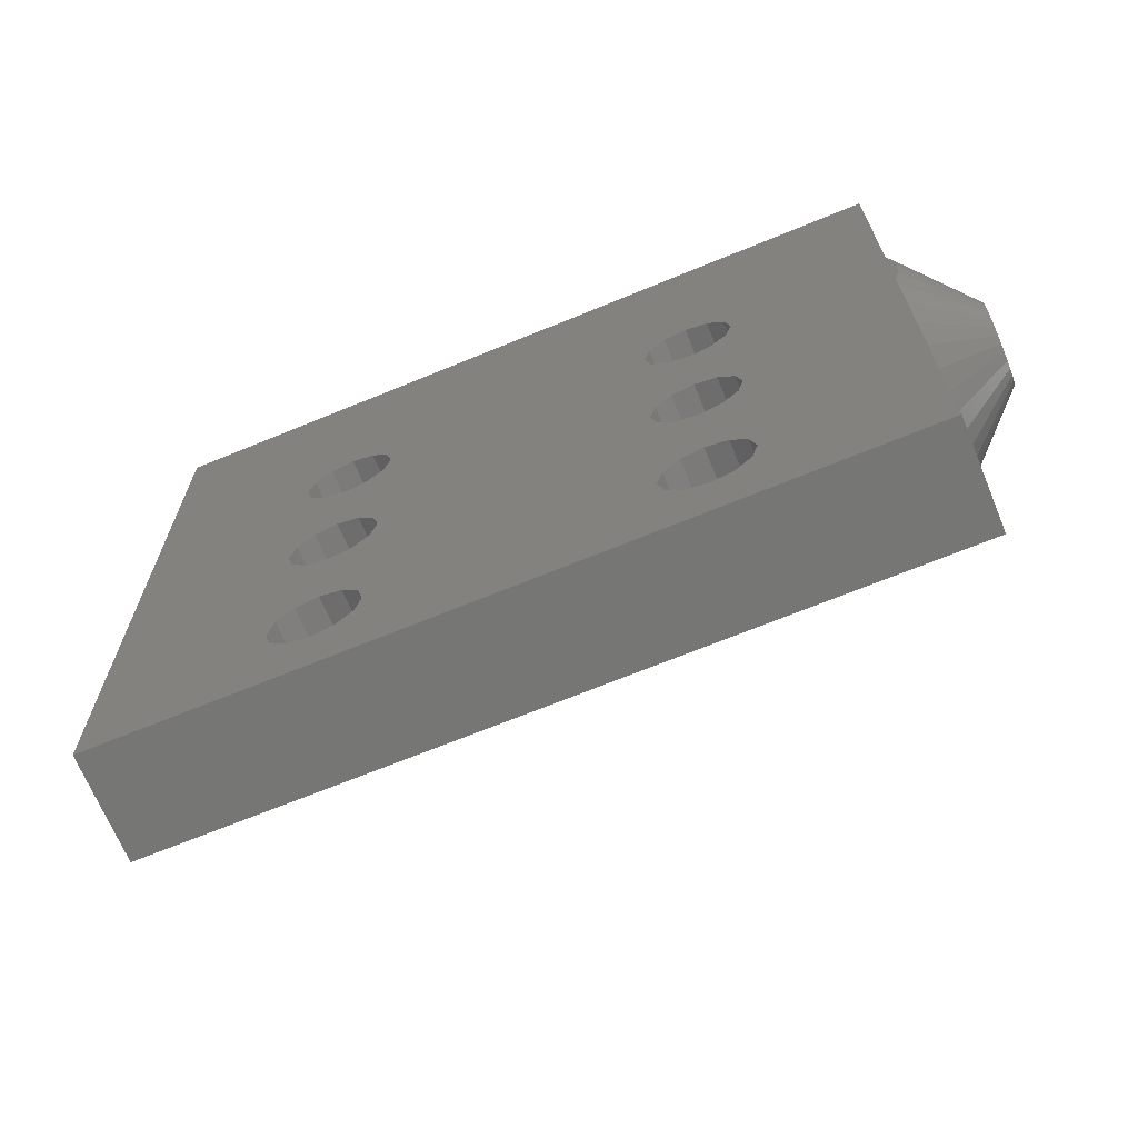
<metadata>
{"format":"stl","ext":"stl","renderer":"f3d","projection":"perspective","resolution":1024,"background":"white","views":[{"elev":-68.4,"azim":-157.6,"up":"+Y"}]}
</metadata>
<code>
# stl→obj: 446 verts, 920 faces
v -18.72 6 9.551
v -25.85 13.51 8.761
v -18.72 6 7.449
v -25.85 13.51 8.5
v -25.85 13.51 8.239
v -19.88 7.55 6
v -18.44 6 6
v -25.85 14.18 8.5
v -25.85 14.42 7.588
v -25.85 17.82 8.5
v -25.85 18.49 8.5
v -25.85 17.58 7.588
v -25.85 18.49 8.239
v -25.85 16.91 6.92
v -25.85 18.38 7.727
v -25.85 18.17 7.25
v -25.85 16 6.675
v -25.85 17.86 6.827
v -25.85 17.47 6.477
v -25.85 17.02 6.216
v -25.85 15.09 6.92
v -25.85 16.52 6.055
v -25.85 16 6
v -25.85 15.48 6.055
v -25.85 14.98 6.216
v -25.85 14.53 6.477
v -25.85 14.14 6.827
v -25.85 13.83 7.25
v -25.85 13.62 7.727
v -15 6 6
v -15 6 15
v -17.25 6 14.4
v -16.91 6 15
v -17.32 6 14.27
v -18.23 6 11.91
v -18.29 6 11.75
v -18.69 6 9.729
v -25.85 13.62 9.273
v -25.85 13.83 9.75
v -25.85 14.14 10.17
v -25.85 14.53 10.52
v -25.85 14.98 10.78
v -25.85 15.48 10.95
v -25.85 16 11
v -25.85 15.09 10.08
v -25.85 16.52 10.95
v -25.85 16 10.32
v -25.85 17.02 10.78
v -25.85 14.42 9.412
v -25.85 16.91 10.08
v -25.85 17.47 10.52
v -25.85 17.86 10.17
v -25.85 17.58 9.412
v -25.85 18.17 9.75
v -25.85 18.38 9.273
v -25.85 18.49 8.761
v -20.58 8.306 6
v -8.75 -12.17 6
v -21.5 -16 6
v 21.5 -16 6
v -7.835 11.25 6
v 13.15 13.63 6
v 11 13.49 6
v -7.835 8.75 6
v -8.75 7.835 6
v 15 6 6
v 21.5 9.369 6
v 20.58 8.306 6
v 7.835 8.75 6
v 7.5 10 6
v -7.5 10 6
v 19.88 7.55 6
v 18.44 6 6
v -15 13.74 6
v -12.17 8.75 6
v 15 24 6
v 11 18.51 6
v 15 18.26 6
v -11 13.49 6
v -13.15 13.63 6
v -15 24 6
v -15 18.26 6
v -11 18.51 6
v -11.25 12.17 6
v -10 2.5 6
v -8.75 2.165 6
v -21.5 9.369 6
v 10 7.5 6
v -12.17 -11.25 6
v -7.835 -11.25 6
v -12.5 -10 6
v -7.5 -10 6
v -12.17 -8.75 6
v -7.835 -8.75 6
v -11.25 -7.835 6
v -10 -7.5 6
v 10 -12.5 6
v -8.75 -7.835 6
v -10 -12.5 6
v -11.25 -12.17 6
v -12.17 -1.25 6
v 7.835 -8.75 6
v 8.75 -7.835 6
v -12.5 0 6
v -8.75 -2.165 6
v -10 -2.5 6
v 7.5 -10 6
v -12.17 1.25 6
v 12.17 -11.25 6
v 11.25 -12.17 6
v 12.17 -8.75 6
v 12.5 -10 6
v -11.25 2.165 6
v -7.835 1.25 6
v 7.835 -11.25 6
v -11.25 -2.165 6
v -11.25 7.835 6
v -12.17 11.25 6
v 15 13.74 6
v -8.75 12.17 6
v -10 12.5 6
v -12.5 10 6
v -10 7.5 6
v 8.75 2.165 6
v 10 2.5 6
v -7.5 0 6
v 11.25 2.165 6
v 7.835 -1.25 6
v 11.25 -7.835 6
v 10 -7.5 6
v 8.75 -12.17 6
v 8.75 -2.165 6
v 7.5 0 6
v 7.835 1.25 6
v 12.17 1.25 6
v 12.5 0 6
v 8.75 7.835 6
v 10 12.5 6
v 11.25 12.17 6
v 11.25 -2.165 6
v 10 -2.5 6
v 12.17 -1.25 6
v 7.835 11.25 6
v 8.75 12.17 6
v 12.17 11.25 6
v -7.835 -1.25 6
v 11.25 7.835 6
v 12.17 8.75 6
v 12.5 10 6
v -21.5 9.713 5.229
v -21.5 9.84 4.943
v -21.5 10.53 3.994
v -21.5 10.71 3.74
v -21.5 11.59 2.955
v -21.5 11.82 2.745
v -21.5 12.84 2.158
v -21.5 13.11 2.002
v -21.84 14.28 2
v -21.5 13.11 2
v -21.94 14.62 2
v -22.05 15.66 2
v -22.08 16 2
v -21.98 17.04 2
v -21.94 17.38 2
v -21.6 18.55 2
v -21.5 18.89 2.002
v -21.5 18.89 2
v -21.5 19.91 2.589
v -21.5 20.18 2.745
v -21.5 21.05 3.531
v -21.5 21.29 3.74
v -21.5 21.98 4.69
v -21.5 22.16 4.943
v -21.44 22.7 6
v -21.5 22.63 6
v -20.58 23.69 6
v -20.57 24 7.391
v -20.29 24 6
v -20.62 24 7.659
v -20.62 24 9.341
v -19 17.82 8.5
v -19 17.58 9.412
v -19 17.58 7.588
v -19 16.91 6.92
v -19 16 6.675
v -19 15.09 6.92
v -19 14.42 7.588
v -19 14.18 8.5
v -19 14.42 9.412
v -19.05 8.781 15
v -19.24 9.084 15
v -21.98 14.96 15
v -21.94 14.62 15
v -21.6 13.45 15
v -21.5 13.11 15
v -20.79 11.62 15
v -20.63 11.28 15
v -21.34 19.23 15
v -21.5 18.89 15
v -15 24 15
v -18.45 24 15
v -18.83 23.49 15
v -19.05 23.22 15
v -20.43 21.04 15
v -20.63 20.72 15
v -21.84 17.72 15
v -21.94 17.38 15
v -22.05 16.34 15
v -22.08 16 15
v -15 13.29 6.79
v -15 12.3 8.5
v -15 13.16 9.994
v -15 14.15 11.7
v -15 17.85 11.7
v -15 18.71 10.21
v -15 19.7 8.5
v -15 18.84 7.006
v -19 15.09 10.08
v -19 16 10.32
v -19 16.91 10.08
v -20.33 24 10.83
v -20.27 24 11.1
v -19.59 24 12.86
v -19.49 24 13.12
v -21.5 -16 0
v -21.5 24 0
v -21.5 24 6
v -19 12.55 8.5
v -19 14.28 5.512
v -11 14.03 5.079
v -11 17.98 5.079
v -19 17.73 5.512
v 21.5 24 0
v 20.62 24 7.659
v 20.27 24 11.1
v 20.33 24 10.83
v 15 24 15
v 18.45 24 15
v 20.29 24 6
v 19.49 24 13.12
v 19.59 24 12.86
v 20.57 24 7.391
v 21.5 24 6
v 20.62 24 9.341
v 15 18.84 7.006
v 15 19.7 8.5
v 15 18.71 10.21
v 15 17.85 11.7
v 15 6 15
v 15 14.15 11.7
v 15 12.3 8.5
v 15 13.16 9.994
v 15 13.29 6.79
v 19 17.73 5.512
v 11 17.98 5.079
v 11 14.03 5.079
v 19 12.55 8.5
v 19 14.28 5.512
v 16.91 6 15
v 18.72 6 7.449
v 18.72 6 9.551
v 18.69 6 9.729
v 18.29 6 11.75
v 18.23 6 11.91
v 17.25 6 14.4
v 17.32 6 14.27
v 25.85 13.51 8.239
v 25.85 13.62 7.727
v 21.5 9.713 5.229
v 21.5 -16 0
v 21.5 13.11 2
v 21.5 22.63 6
v 21.5 22.16 4.943
v 21.5 21.98 4.69
v 21.5 21.29 3.74
v 21.5 21.05 3.531
v 21.5 9.84 4.943
v 21.5 20.18 2.745
v 21.5 19.91 2.589
v 21.5 18.89 2.002
v 21.5 18.89 2
v 21.5 13.11 2.002
v 21.5 12.84 2.158
v 21.5 11.82 2.745
v 21.5 11.59 2.955
v 21.5 10.71 3.74
v 21.5 10.53 3.994
v -12.17 -11.25 0
v -12.5 -10 0
v -11.25 -12.17 0
v -10 -12.5 0
v -8.75 -12.17 0
v -7.835 -11.25 0
v -7.5 -10 0
v -7.835 -8.75 0
v -8.75 -7.835 0
v -10 -7.5 0
v -11.25 -7.835 0
v -12.17 -8.75 0
v -12.17 -1.25 0
v -12.5 0 0
v -11.25 -2.165 0
v -10 -2.5 0
v -8.75 -2.165 0
v -7.835 -1.25 0
v -7.5 0 0
v -7.835 1.25 0
v -8.75 2.165 0
v -10 2.5 0
v -11.25 2.165 0
v -12.17 1.25 0
v -12.17 8.75 0
v -12.5 10 0
v -11.25 7.835 0
v -10 7.5 0
v -8.75 7.835 0
v -7.835 8.75 0
v -7.5 10 0
v -7.835 11.25 0
v -8.75 12.17 0
v -10 12.5 0
v -11.25 12.17 0
v -12.17 11.25 0
v 8.75 -12.17 0
v 7.835 -11.25 0
v 7.5 -10 0
v 10 -12.5 0
v 11.25 -12.17 0
v 12.17 -11.25 0
v 12.5 -10 0
v 12.17 -8.75 0
v 11.25 -7.835 0
v 10 -7.5 0
v 8.75 -7.835 0
v 7.835 -8.75 0
v 7.835 -1.25 0
v 7.5 0 0
v 8.75 -2.165 0
v 10 -2.5 0
v 11.25 -2.165 0
v 12.17 -1.25 0
v 12.5 0 0
v 12.17 1.25 0
v 11.25 2.165 0
v 10 2.5 0
v 8.75 2.165 0
v 7.835 1.25 0
v 7.835 8.75 0
v 7.5 10 0
v 8.75 7.835 0
v 10 7.5 0
v 11.25 7.835 0
v 12.17 8.75 0
v 12.5 10 0
v 12.17 11.25 0
v 11.25 12.17 0
v 10 12.5 0
v 8.75 12.17 0
v 7.835 11.25 0
v -19 14.28 11.49
v -19 17.73 11.49
v -19 19.45 8.5
v 20.58 23.69 6
v 21.44 22.7 6
v 25.85 18.38 7.727
v 25.85 18.49 8.239
v 25.85 18.49 8.761
v 25.85 18.49 8.5
v 25.85 18.38 9.273
v 25.85 18.17 9.75
v 18.83 23.49 15
v 19.24 9.084 15
v 19.05 8.781 15
v 20.63 11.28 15
v 20.79 11.62 15
v 21.5 13.11 15
v 21.6 13.45 15
v 21.94 14.62 15
v 21.98 14.96 15
v 22.08 16 15
v 22.05 16.34 15
v 21.94 17.38 15
v 21.84 17.72 15
v 21.5 18.89 15
v 21.34 19.23 15
v 20.63 20.72 15
v 20.43 21.04 15
v 19.05 23.22 15
v 19 14.28 11.49
v 19 17.73 11.49
v 19 19.45 8.5
v 19 14.42 7.588
v 19 14.18 8.5
v 19 16 10.32
v 19 17.82 8.5
v 19 16.91 6.92
v 19 16.91 10.08
v 19 17.58 9.412
v 19 17.58 7.588
v 19 15.09 10.08
v 19 14.42 9.412
v 19 15.09 6.92
v 19 16 6.675
v 25.85 14.14 10.17
v 25.85 13.83 9.75
v 25.85 13.62 9.273
v 25.85 13.51 8.761
v 25.85 13.51 8.5
v 25.85 13.83 7.25
v 25.85 14.14 6.827
v 25.85 14.53 6.477
v 25.85 14.98 6.216
v 25.85 15.48 6.055
v 25.85 14.42 7.588
v 25.85 15.09 6.92
v 25.85 16 6
v 25.85 16 6.675
v 25.85 16.52 6.055
v 25.85 14.18 8.5
v 25.85 16.91 6.92
v 25.85 17.02 6.216
v 25.85 17.47 6.477
v 25.85 17.58 7.588
v 25.85 17.86 6.827
v 25.85 18.17 7.25
v 25.85 17.82 8.5
v 21.84 14.28 2
v 21.6 18.55 2
v 21.94 17.38 2
v 21.98 17.04 2
v 22.08 16 2
v 22.05 15.66 2
v 21.94 14.62 2
v 25.85 16.52 10.95
v 25.85 16 11
v 25.85 15.48 10.95
v 25.85 14.53 10.52
v 25.85 14.98 10.78
v 25.85 15.09 10.08
v 25.85 14.42 9.412
v 25.85 16.91 10.08
v 25.85 16 10.32
v 25.85 17.58 9.412
v 25.85 17.86 10.17
v 25.85 17.47 10.52
v 25.85 17.02 10.78
f 1 2 3
f 3 2 4
f 3 4 5
f 6 7 5
f 5 7 3
f 4 8 9
f 10 11 12
f 12 11 13
f 12 13 14
f 14 13 15
f 14 15 16
f 14 16 17
f 17 16 18
f 17 18 19
f 17 19 20
f 17 20 21
f 21 20 22
f 21 22 23
f 21 23 9
f 9 23 24
f 9 24 4
f 4 24 25
f 4 25 26
f 4 26 27
f 4 27 28
f 4 28 29
f 4 29 5
f 7 30 31
f 32 7 33
f 33 7 31
f 34 7 32
f 35 7 34
f 36 7 35
f 37 7 36
f 1 7 37
f 3 7 1
f 38 39 2
f 2 39 40
f 2 40 41
f 2 41 42
f 2 42 43
f 2 43 44
f 45 44 46
f 47 46 48
f 49 2 45
f 50 51 52
f 47 51 50
f 53 54 55
f 50 54 53
f 50 52 54
f 47 48 51
f 45 46 47
f 2 44 45
f 8 2 49
f 2 8 4
f 53 55 56
f 53 56 11
f 53 11 10
f 37 38 1
f 1 38 2
f 57 6 29
f 29 6 5
f 58 59 60
f 61 62 63
f 64 65 66
f 67 68 60
f 69 70 71
f 68 72 60
f 72 73 60
f 74 30 75
f 73 66 60
f 76 77 78
f 74 79 80
f 81 82 76
f 82 83 76
f 76 79 77
f 79 84 77
f 85 86 30
f 6 59 7
f 57 59 6
f 87 59 57
f 64 66 88
f 7 59 89
f 90 58 60
f 7 89 91
f 92 90 60
f 7 91 93
f 94 92 60
f 7 93 95
f 7 95 96
f 97 98 60
f 7 96 98
f 99 59 58
f 100 59 99
f 89 59 100
f 71 64 69
f 7 98 101
f 102 103 86
f 7 101 104
f 105 106 107
f 7 104 108
f 109 110 60
f 111 112 60
f 108 113 7
f 98 94 60
f 102 86 114
f 107 106 115
f 116 98 106
f 101 98 116
f 75 30 117
f 30 7 113
f 74 118 84
f 61 71 119
f 120 61 63
f 77 84 121
f 77 120 63
f 74 84 79
f 74 75 122
f 66 65 30
f 65 123 30
f 112 109 60
f 124 125 66
f 106 98 115
f 121 120 77
f 102 114 126
f 125 127 66
f 128 30 103
f 66 129 60
f 66 130 129
f 129 111 60
f 86 103 30
f 131 98 97
f 115 98 131
f 132 128 103
f 133 30 128
f 134 30 133
f 124 30 134
f 66 30 124
f 135 136 66
f 137 69 64
f 138 139 119
f 66 127 135
f 140 141 103
f 66 142 130
f 66 136 142
f 142 103 130
f 142 140 103
f 141 132 103
f 74 122 118
f 61 119 62
f 83 79 76
f 143 71 70
f 144 71 143
f 139 145 119
f 138 71 144
f 119 71 138
f 110 97 60
f 117 30 123
f 107 146 105
f 107 126 146
f 30 113 85
f 66 147 88
f 107 102 126
f 66 148 147
f 64 88 137
f 66 149 148
f 66 145 149
f 66 119 145
f 150 87 29
f 29 87 57
f 151 150 28
f 28 150 29
f 152 151 28
f 153 152 27
f 27 152 28
f 154 153 27
f 155 154 26
f 26 154 27
f 156 155 26
f 157 156 25
f 25 156 26
f 158 159 25
f 25 159 157
f 160 158 24
f 24 158 25
f 161 160 24
f 162 161 23
f 23 161 24
f 163 162 23
f 164 163 22
f 22 163 23
f 165 164 22
f 166 167 20
f 20 167 165
f 20 165 22
f 168 166 20
f 169 168 19
f 19 168 20
f 170 169 19
f 171 170 18
f 18 170 19
f 172 171 18
f 173 172 16
f 16 172 18
f 174 175 16
f 16 175 173
f 176 174 15
f 15 174 16
f 177 178 15
f 15 178 176
f 179 177 13
f 13 177 15
f 180 179 56
f 56 179 13
f 56 13 11
f 10 181 182
f 53 10 182
f 183 181 10
f 12 183 10
f 184 183 12
f 14 184 12
f 185 184 14
f 17 185 14
f 186 185 17
f 21 186 17
f 186 21 187
f 187 21 9
f 187 9 188
f 188 9 8
f 49 189 8
f 8 189 188
f 37 36 38
f 35 39 36
f 36 39 38
f 35 34 39
f 32 40 34
f 34 40 39
f 33 190 32
f 32 190 40
f 191 190 192
f 192 193 194
f 195 192 194
f 195 196 192
f 196 197 192
f 197 191 192
f 198 199 192
f 190 33 192
f 33 31 192
f 31 200 192
f 200 201 192
f 201 202 192
f 202 203 192
f 203 204 192
f 204 205 192
f 205 198 192
f 199 206 192
f 206 207 192
f 207 208 192
f 208 209 192
f 74 210 211
f 31 74 211
f 211 212 31
f 212 213 31
f 213 214 200
f 214 215 216
f 214 216 81
f 216 217 81
f 217 82 81
f 214 81 200
f 213 200 31
f 74 31 30
f 218 189 45
f 45 189 49
f 219 218 47
f 47 218 45
f 219 47 220
f 220 47 50
f 182 220 50
f 53 182 50
f 221 180 56
f 222 221 55
f 55 221 56
f 223 222 55
f 224 223 54
f 54 223 55
f 201 224 202
f 202 224 54
f 203 202 52
f 52 202 54
f 204 203 52
f 205 204 51
f 51 204 52
f 198 205 51
f 199 198 48
f 48 198 51
f 206 199 48
f 207 206 46
f 46 206 48
f 208 207 46
f 209 208 44
f 44 208 46
f 192 209 44
f 192 44 193
f 193 44 43
f 194 193 43
f 194 43 195
f 195 43 42
f 196 195 42
f 196 42 197
f 197 42 41
f 191 197 41
f 191 41 190
f 190 41 40
f 225 59 226
f 150 59 87
f 151 59 150
f 152 59 151
f 153 59 152
f 154 59 153
f 155 59 154
f 156 59 155
f 157 59 156
f 159 59 157
f 226 59 159
f 168 226 166
f 226 167 166
f 226 168 169
f 169 170 226
f 226 170 171
f 171 172 226
f 226 172 173
f 173 175 226
f 226 175 227
f 167 226 159
f 228 210 229
f 229 210 74
f 229 74 80
f 229 80 230
f 230 80 79
f 79 83 230
f 230 83 231
f 82 232 231
f 217 232 82
f 83 82 231
f 226 227 233
f 233 227 178
f 81 178 177
f 233 178 81
f 76 233 81
f 234 235 236
f 233 76 237
f 233 237 238
f 239 238 240
f 234 241 235
f 239 241 242
f 242 241 234
f 239 240 241
f 233 238 239
f 243 233 239
f 81 177 179
f 81 179 180
f 81 180 221
f 81 221 222
f 81 222 223
f 81 223 224
f 81 224 201
f 81 201 200
f 234 236 244
f 78 237 76
f 245 237 78
f 246 237 245
f 247 237 246
f 248 237 247
f 249 237 250
f 249 250 66
f 251 66 252
f 250 252 66
f 253 66 251
f 119 66 253
f 250 237 248
f 254 245 78
f 77 254 78
f 77 255 254
f 77 63 256
f 255 77 256
f 63 62 256
f 119 253 257
f 119 257 258
f 119 258 62
f 258 256 62
f 259 249 66
f 260 259 73
f 73 259 66
f 261 259 260
f 262 259 261
f 263 259 262
f 264 259 263
f 265 259 264
f 266 265 264
f 260 73 72
f 267 260 72
f 267 72 68
f 268 267 68
f 268 68 67
f 269 268 67
f 60 270 233
f 271 60 233
f 243 272 233
f 272 273 233
f 273 274 233
f 274 275 233
f 275 276 233
f 277 269 60
f 276 278 233
f 278 279 233
f 279 280 233
f 280 281 233
f 281 271 233
f 282 60 271
f 283 60 282
f 284 60 283
f 285 286 60
f 287 277 60
f 287 60 286
f 269 67 60
f 284 285 60
f 59 225 270
f 60 59 270
f 91 89 288
f 289 91 288
f 100 290 89
f 89 290 288
f 99 291 100
f 100 291 290
f 58 292 99
f 99 292 291
f 90 293 58
f 58 293 292
f 92 294 90
f 90 294 293
f 92 94 294
f 294 94 295
f 295 94 98
f 296 295 98
f 296 98 96
f 297 296 96
f 297 96 95
f 298 297 95
f 298 95 93
f 299 298 93
f 299 93 91
f 289 299 91
f 104 101 300
f 301 104 300
f 116 302 101
f 101 302 300
f 106 303 116
f 116 303 302
f 105 304 106
f 106 304 303
f 146 305 105
f 105 305 304
f 126 306 146
f 146 306 305
f 126 114 306
f 306 114 307
f 307 114 86
f 308 307 86
f 308 86 85
f 309 308 85
f 309 85 113
f 310 309 113
f 310 113 108
f 311 310 108
f 311 108 104
f 301 311 104
f 122 75 312
f 313 122 312
f 117 314 75
f 75 314 312
f 123 315 117
f 117 315 314
f 65 316 123
f 123 316 315
f 64 317 65
f 65 317 316
f 71 318 64
f 64 318 317
f 71 61 318
f 318 61 319
f 319 61 120
f 320 319 120
f 320 120 121
f 321 320 121
f 321 121 84
f 322 321 84
f 322 84 118
f 323 322 118
f 323 118 122
f 313 323 122
f 131 324 115
f 115 324 325
f 107 115 325
f 326 107 325
f 97 327 131
f 131 327 324
f 110 328 97
f 97 328 327
f 109 329 110
f 110 329 328
f 112 330 109
f 109 330 329
f 112 111 330
f 330 111 331
f 331 111 129
f 332 331 129
f 332 129 130
f 333 332 130
f 333 130 103
f 334 333 103
f 334 103 102
f 335 334 102
f 335 102 107
f 326 335 107
f 133 128 336
f 337 133 336
f 132 338 128
f 128 338 336
f 141 339 132
f 132 339 338
f 140 340 141
f 141 340 339
f 142 341 140
f 140 341 340
f 136 342 142
f 142 342 341
f 136 135 342
f 342 135 343
f 343 135 127
f 344 343 127
f 344 127 125
f 345 344 125
f 345 125 124
f 346 345 124
f 346 124 134
f 347 346 134
f 347 134 133
f 337 347 133
f 70 69 348
f 349 70 348
f 137 350 69
f 69 350 348
f 88 351 137
f 137 351 350
f 147 352 88
f 88 352 351
f 148 353 147
f 147 353 352
f 149 354 148
f 148 354 353
f 149 145 354
f 354 145 355
f 355 145 139
f 356 355 139
f 356 139 138
f 357 356 138
f 357 138 144
f 358 357 144
f 358 144 143
f 359 358 143
f 359 143 70
f 349 359 70
f 164 165 163
f 163 165 167
f 163 167 159
f 163 159 158
f 163 158 160
f 163 160 161
f 163 161 162
f 227 175 174
f 176 227 174
f 176 178 227
f 218 360 228
f 183 184 232
f 218 219 361
f 188 189 228
f 361 360 218
f 186 187 229
f 182 361 220
f 181 183 232
f 362 181 232
f 362 361 181
f 185 186 229
f 232 184 229
f 184 185 229
f 187 188 229
f 182 181 361
f 229 188 228
f 189 218 228
f 219 220 361
f 216 362 232
f 217 216 232
f 215 362 216
f 214 361 362
f 215 214 362
f 360 361 213
f 213 361 214
f 212 360 213
f 360 212 228
f 228 212 211
f 210 228 211
f 320 226 233
f 225 226 289
f 225 289 288
f 225 288 290
f 225 290 291
f 225 291 270
f 293 270 292
f 294 270 293
f 330 270 329
f 294 295 270
f 302 297 300
f 298 226 297
f 299 226 298
f 289 226 299
f 300 226 301
f 303 296 302
f 297 226 300
f 314 307 312
f 302 296 297
f 303 295 296
f 309 226 308
f 335 306 307
f 311 226 310
f 328 270 327
f 310 226 309
f 334 314 333
f 308 226 307
f 301 226 311
f 312 226 313
f 326 306 335
f 307 226 312
f 332 270 331
f 326 304 305
f 333 316 332
f 323 226 322
f 332 317 270
f 317 318 270
f 322 226 321
f 318 319 270
f 321 226 320
f 357 320 233
f 326 305 306
f 313 226 323
f 303 304 326
f 303 326 295
f 295 326 325
f 295 325 324
f 295 324 270
f 324 327 270
f 329 270 328
f 339 270 338
f 335 307 334
f 331 270 330
f 320 270 319
f 316 317 332
f 333 315 316
f 314 315 333
f 307 314 334
f 336 320 337
f 270 320 336
f 270 336 338
f 343 233 342
f 270 339 340
f 270 340 341
f 270 341 233
f 341 342 233
f 344 233 343
f 346 233 345
f 344 345 233
f 347 320 346
f 354 233 353
f 337 320 347
f 346 320 349
f 346 349 348
f 346 348 350
f 346 350 351
f 346 351 352
f 346 352 353
f 346 353 233
f 355 233 354
f 356 233 355
f 357 233 356
f 358 320 357
f 359 320 358
f 349 320 359
f 292 270 291
f 232 229 230
f 231 232 230
f 243 239 363
f 364 243 363
f 364 272 243
f 363 239 242
f 365 363 242
f 365 242 234
f 366 365 234
f 234 244 367
f 366 234 368
f 368 234 367
f 244 236 367
f 236 235 369
f 367 236 369
f 235 241 369
f 241 240 370
f 369 241 370
f 240 238 371
f 370 240 371
f 237 249 259
f 372 237 373
f 373 237 259
f 374 237 372
f 375 237 374
f 376 237 375
f 377 237 376
f 378 237 377
f 379 237 378
f 380 237 379
f 381 237 380
f 382 237 381
f 383 237 382
f 384 237 383
f 385 237 384
f 386 237 385
f 387 237 386
f 388 237 387
f 371 237 388
f 238 237 371
f 257 253 251
f 257 251 389
f 389 251 252
f 389 252 250
f 390 389 248
f 248 389 250
f 247 391 390
f 248 247 390
f 246 391 247
f 245 254 391
f 246 245 391
f 392 258 393
f 394 389 390
f 395 390 391
f 396 391 254
f 394 390 397
f 398 390 395
f 399 395 391
f 397 390 398
f 400 389 394
f 393 389 401
f 401 389 400
f 257 389 393
f 257 393 258
f 402 258 392
f 403 258 402
f 396 258 403
f 258 396 254
f 399 391 396
f 256 258 254
f 255 256 254
f 373 259 265
f 404 373 265
f 404 265 266
f 405 404 266
f 405 266 264
f 405 264 263
f 406 405 263
f 406 263 262
f 406 262 261
f 407 406 261
f 407 261 260
f 408 407 267
f 267 407 260
f 268 408 267
f 409 408 268
f 410 408 409
f 411 408 410
f 412 408 411
f 413 408 412
f 414 408 413
f 415 414 416
f 417 415 418
f 414 419 408
f 420 421 422
f 420 417 421
f 423 424 425
f 368 426 366
f 365 423 425
f 424 420 422
f 421 417 418
f 418 415 416
f 416 414 413
f 423 420 424
f 426 365 366
f 426 423 365
f 268 269 277
f 409 268 277
f 409 277 287
f 409 287 286
f 410 409 286
f 410 286 285
f 410 285 284
f 411 410 284
f 411 284 283
f 411 283 282
f 412 411 282
f 412 282 271
f 427 412 271
f 271 281 427
f 427 281 428
f 427 428 429
f 427 429 430
f 427 430 431
f 427 431 432
f 427 432 433
f 428 281 280
f 418 428 421
f 421 428 280
f 421 280 279
f 421 279 278
f 422 421 278
f 422 278 276
f 422 276 275
f 424 422 275
f 424 275 274
f 424 274 273
f 425 424 273
f 272 364 425
f 273 272 425
f 364 363 365
f 425 364 365
f 434 435 436
f 437 434 438
f 438 434 436
f 404 434 437
f 405 434 404
f 406 434 405
f 439 434 406
f 440 439 407
f 408 440 407
f 407 439 406
f 441 434 442
f 443 434 441
f 368 434 443
f 368 443 426
f 367 434 368
f 369 434 367
f 370 434 369
f 444 434 370
f 445 434 444
f 446 434 445
f 419 440 408
f 439 442 434
f 370 371 388
f 444 370 388
f 444 388 387
f 444 387 386
f 445 444 386
f 445 386 385
f 445 385 384
f 446 445 384
f 446 384 383
f 446 383 382
f 434 446 382
f 434 382 381
f 434 381 380
f 435 434 380
f 380 379 435
f 379 378 436
f 435 379 436
f 378 377 436
f 377 376 438
f 436 377 438
f 376 375 438
f 375 374 437
f 438 375 437
f 374 372 437
f 372 373 404
f 437 372 404
f 420 423 399
f 396 420 399
f 399 423 395
f 395 423 426
f 403 417 420
f 396 403 420
f 402 415 417
f 403 402 417
f 414 415 392
f 392 415 402
f 393 419 414
f 393 414 392
f 440 419 401
f 401 419 393
f 439 440 400
f 400 440 401
f 439 400 442
f 442 400 394
f 442 394 441
f 441 394 397
f 443 441 397
f 398 443 397
f 426 443 398
f 395 426 398
f 429 428 418
f 430 429 418
f 416 430 418
f 431 430 416
f 413 432 431
f 416 413 431
f 413 433 432
f 412 427 433
f 413 412 433

</code>
